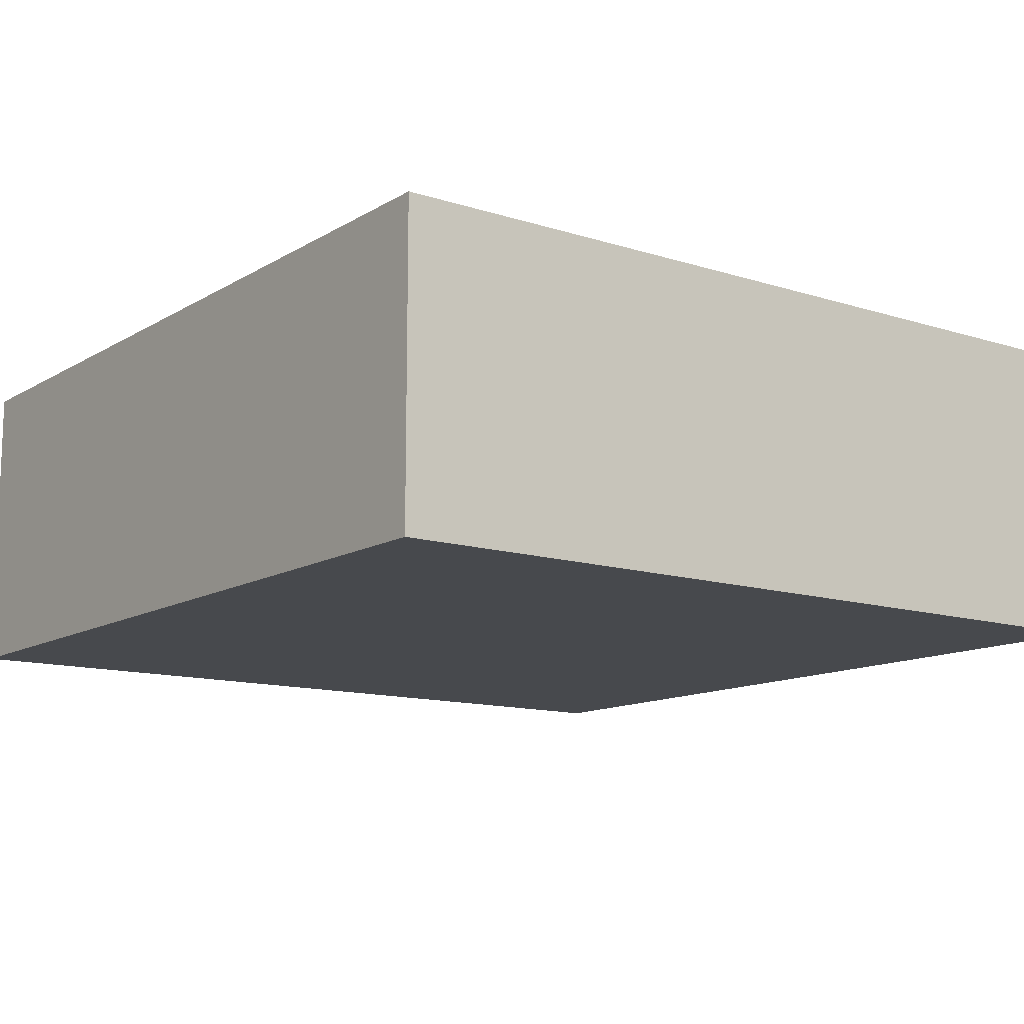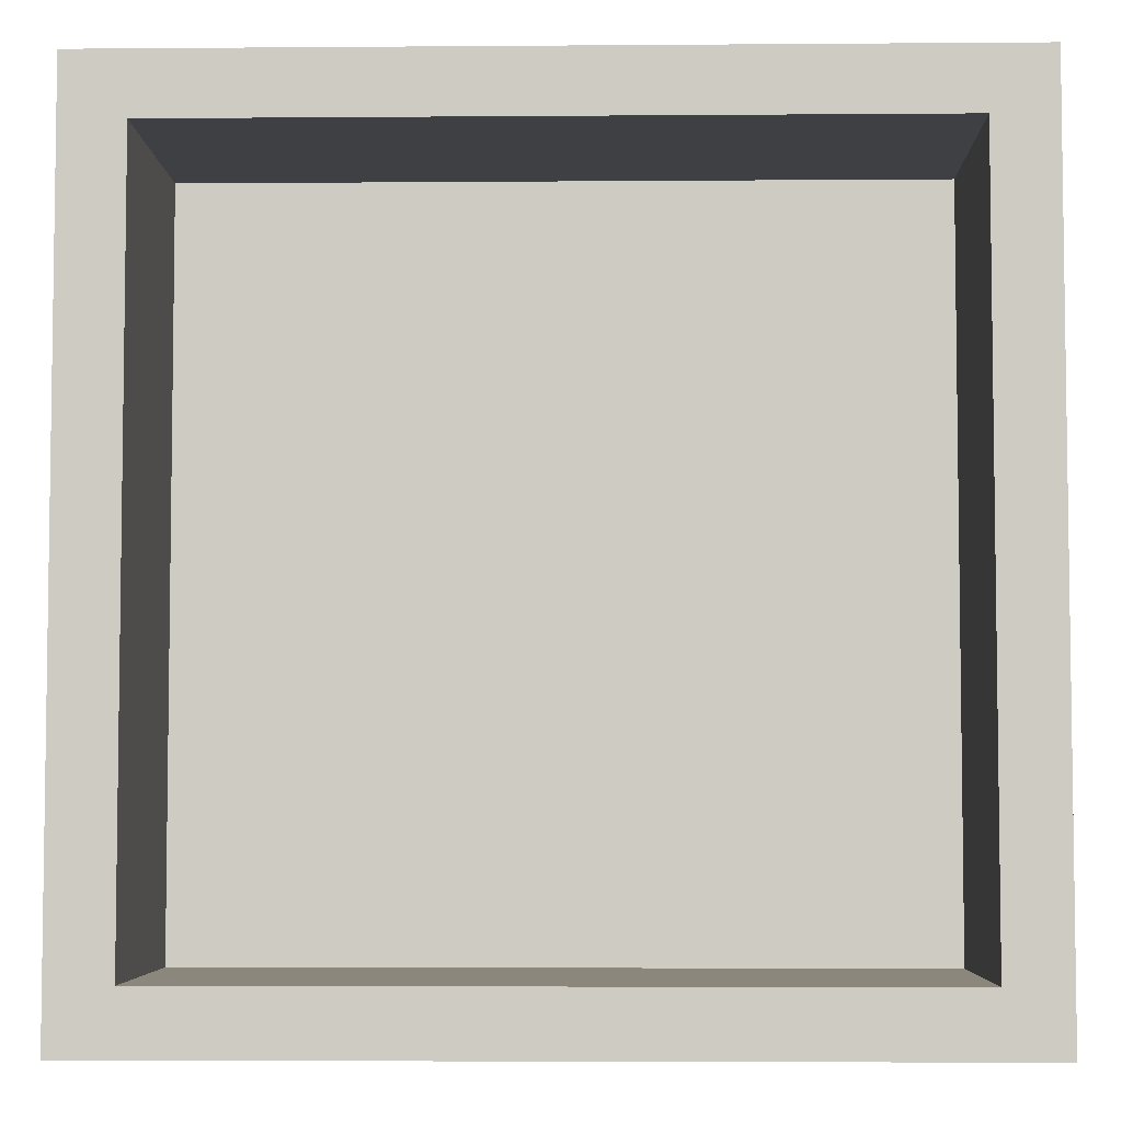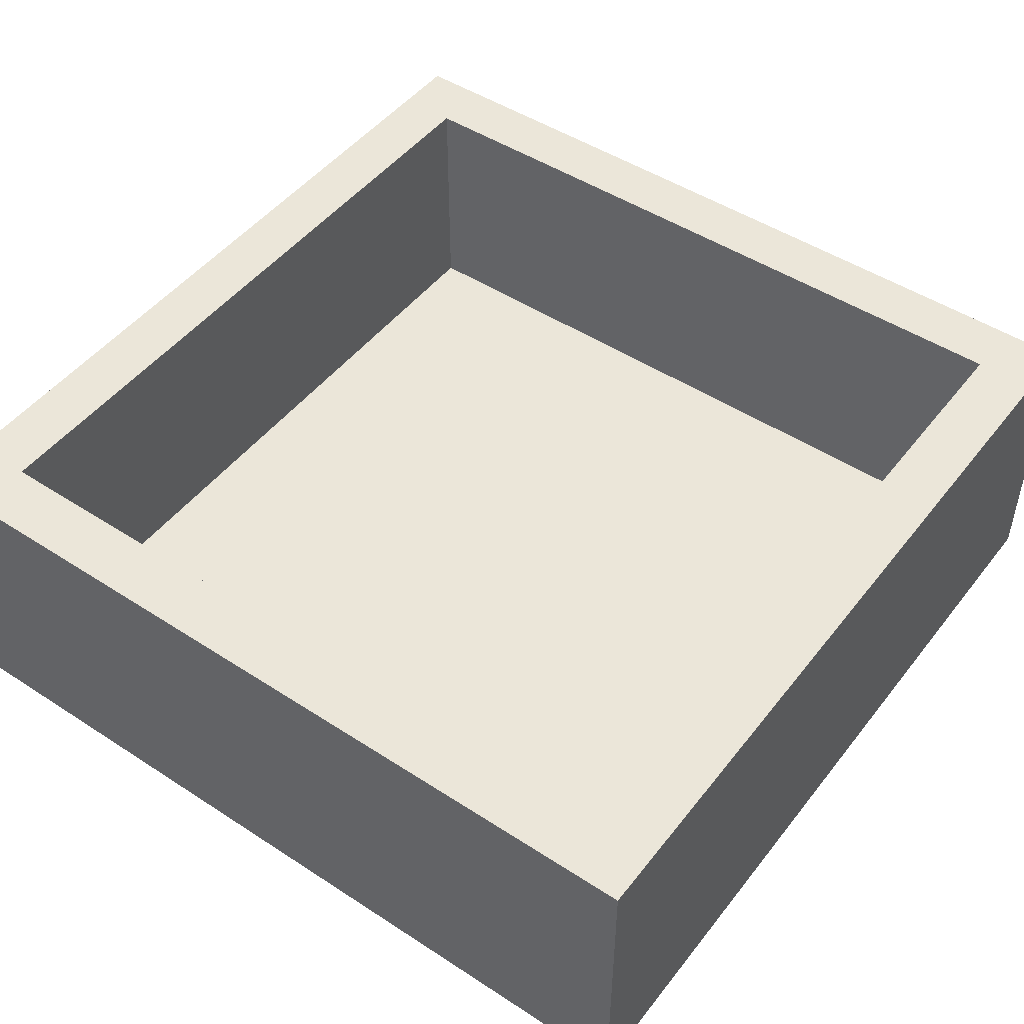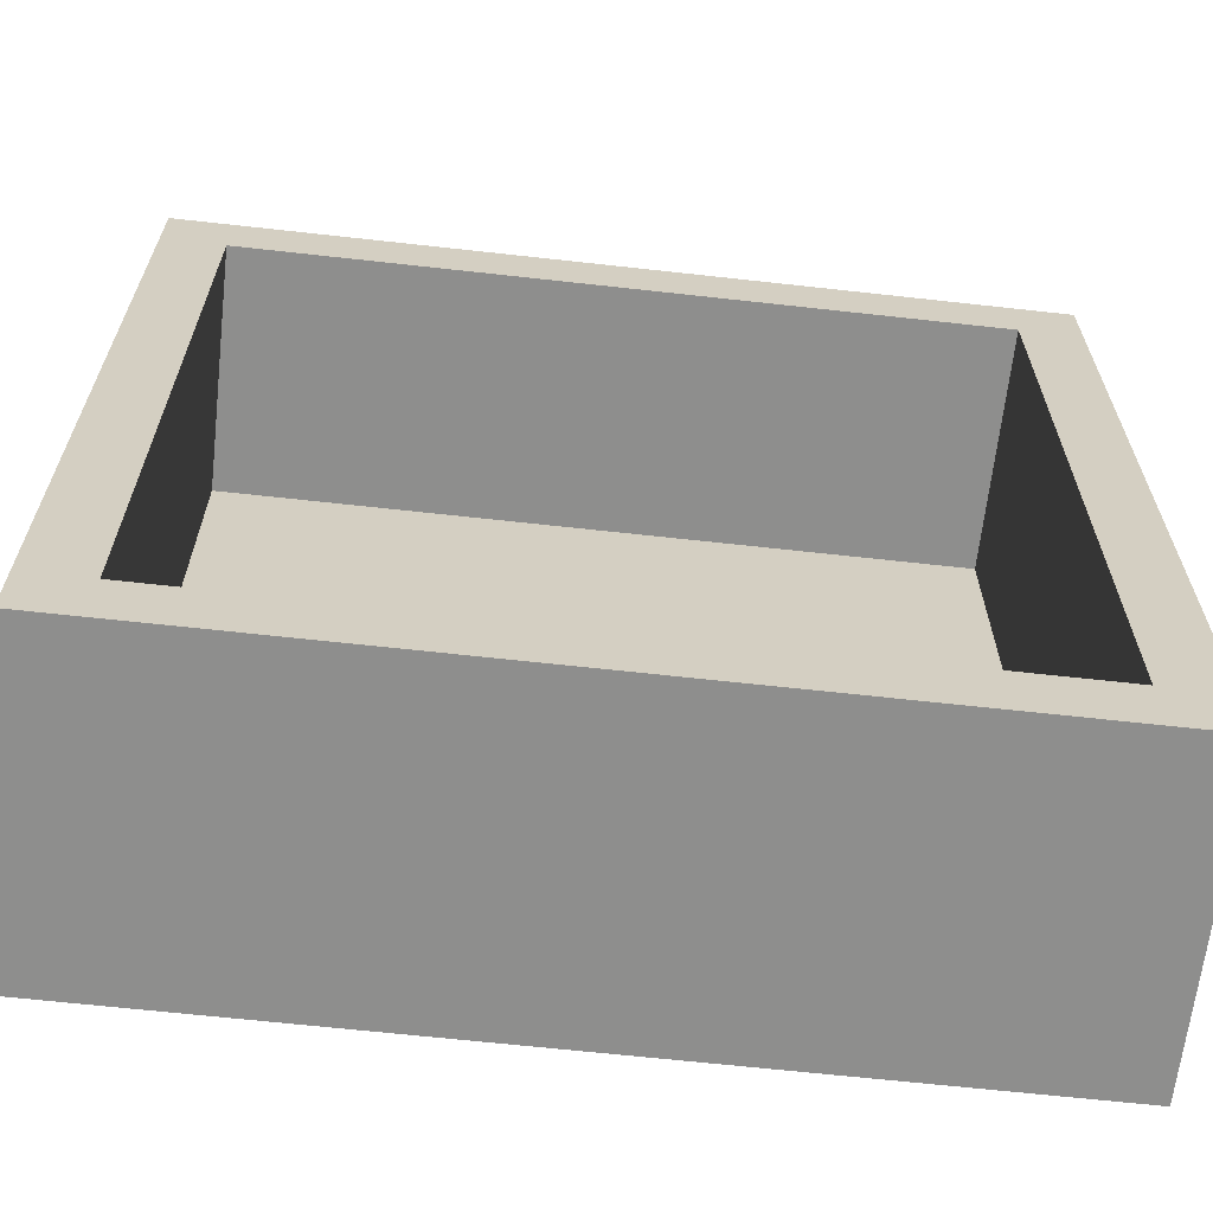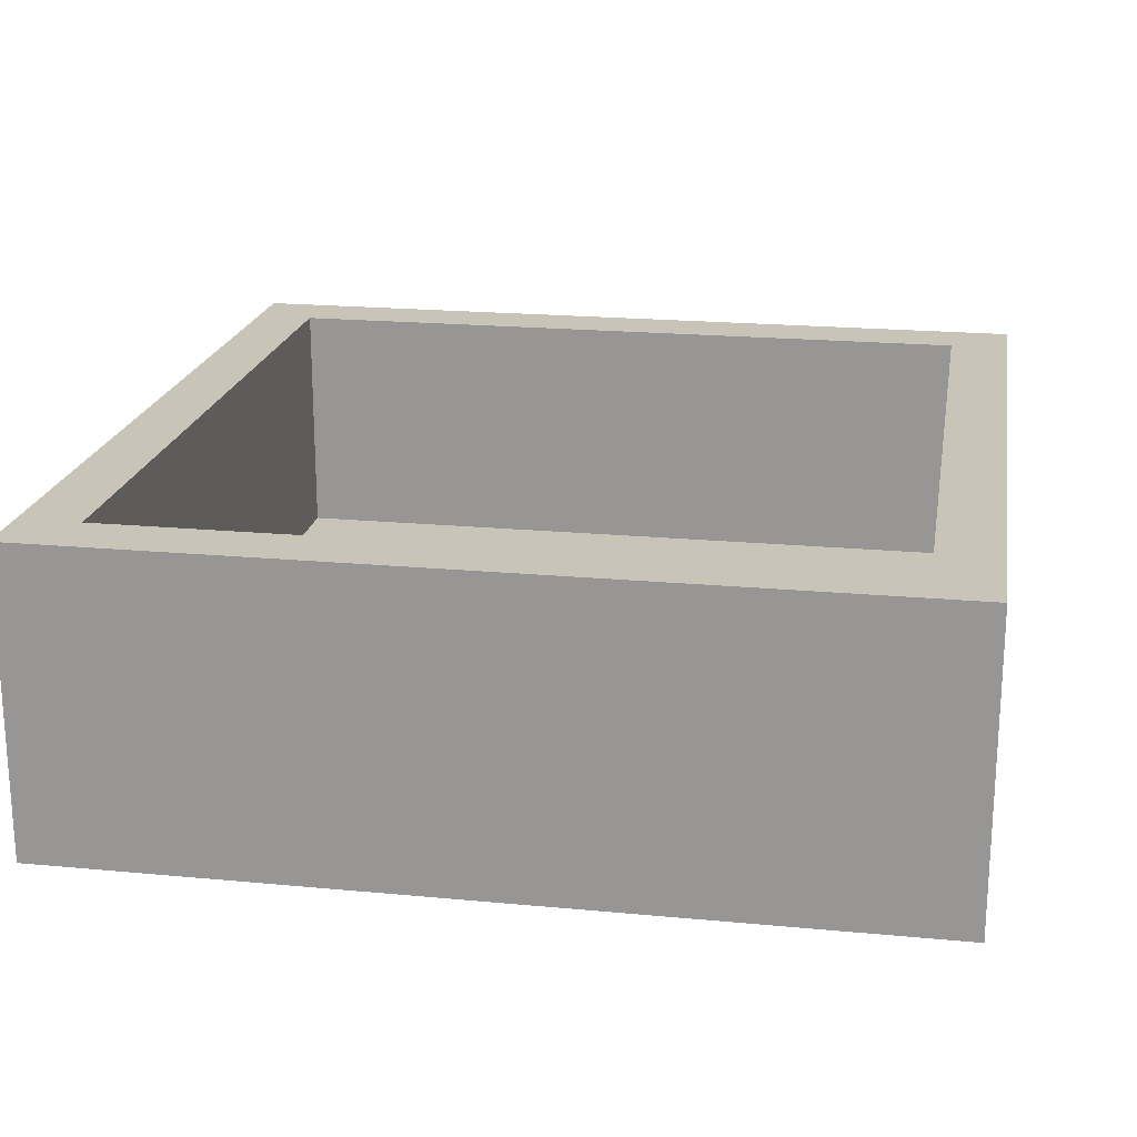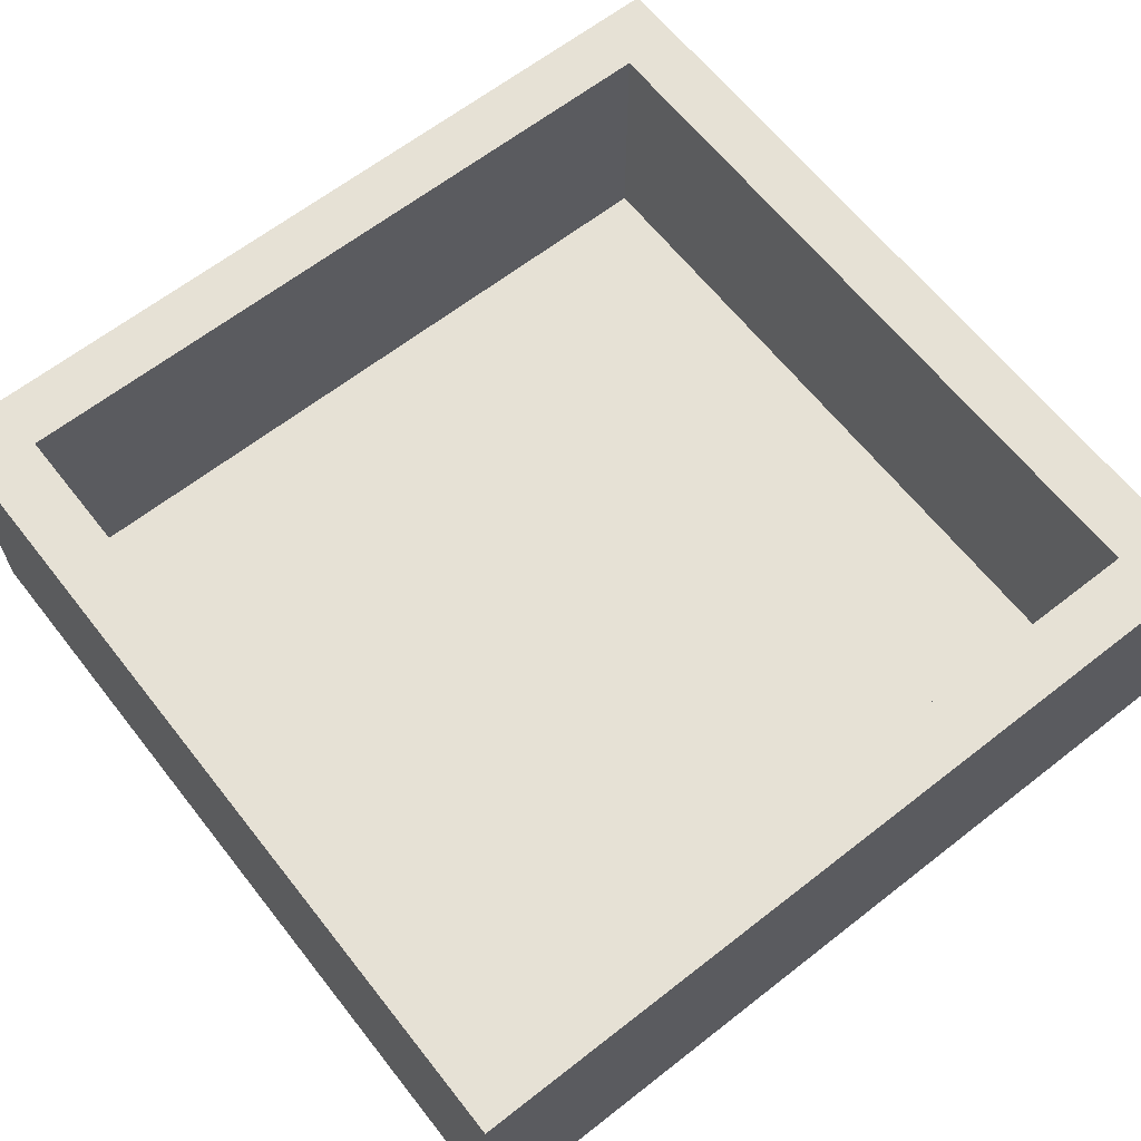
<metadata>
{"format":"obj","ext":"obj","renderer":"f3d","projection":"perspective","resolution":1024,"background":"white","views":[{"elev":-12.4,"azim":53.5,"up":"+Z"},{"elev":-5.0,"azim":1.4,"up":"+Y"},{"elev":48.2,"azim":-53.9,"up":"+Z"},{"elev":-64.9,"azim":-6.4,"up":"+Y"},{"elev":20.2,"azim":99.8,"up":"+Z"},{"elev":64.1,"azim":141.8,"up":"+Z"}]}
</metadata>
<code>
v -1.132 -1.75 -0.25
v -1.36 -1.352 -0.25
v -1.056 1.005 0
v 0.9273 -1.5 0.4994
v 0.8941 1.5 0.5021
v 1.5 0.9502 0.4827
v -1.5 -0.9835 0.5
v -0.7772 1.5 0
v 0.9861 -1.26 -0.25
v 1.061 1.75 1
v -1.75 1.105 -0.25
v -0.9816 -1.5 0.4968
v 0.9987 -0.7602 0
v 1.75 -0.9705 -0.25
v -1.75 1.75 0.3763
v -1.75 -1.75 0.3804
v 0.6666 -1.5 1
v 1.013 1.75 -0.25
v 1.5 -0.7593 0
v 0.02081 -1.5 1
v 0.597 1.079 -0.25
v -0.6809 1.5 0.4184
v 1.5 0.7043 0
v -0.7638 -1.75 0.378
v -0.09443 1.5 0
v 1.5 -0.6919 1
v 0.09836 -1.75 0.3733
v 1.041 -1.75 -0.25
v -1.5 -0.4878 0
v 0.3009 -1.5 0.4972
v -1.75 -0.9662 -0.25
v -0.6862 -0.1591 0
v 1.243 1.162 -0.25
v -1.75 -0.3625 -0.25
v 1.5 0.6964 1
v 0.4803 -1.75 -0.25
v 1.75 -1.75 0.3731
v -1.75 -1.209 0.3715
v 0.4161 0.7398 0
v -0.9739 0.1356 -0.25
v 1.75 -1.096 1
v 1.067 -1.75 0.2852
v -1.75 -1.75 -0.25
v 1.5 1.5 0
v 1.5 1.5 1
v -0.5243 0.7294 0
v -1.179 1.75 0.376
v 1.75 1.75 -0.25
v 1.75 -0.2482 1
v -1.75 -1.75 1
v -0.8254 1.75 1
v 1.75 1.75 0.3764
v 0.6189 -1.5 0
v 1.75 -1.75 -0.25
v -1.5 1.5 0
v 1.5 -0.1426 0
v 1.75 0.7744 -0.25
v -1.5 0.5139 0
v -1.75 1.75 1
v 0.6375 1.75 0.376
v -0.3339 -1.75 1
v -1.75 1.069 1
v 0.8481 -0.3901 -0.25
v -1.75 1.75 -0.25
v -1.75 -0.2995 0.2867
v 1.75 1.75 1
v 1.095 0.4872 -0.25
v 1.75 -0.08685 -0.25
v 1.75 1.158 0.376
v 0.1259 1.75 1
v 0.757 -0.005479 0
v 1.75 -1.75 1
v -1.211 1.008 -0.25
v 1.75 -0.6498 0.3755
v -1.5 0.213 0.4983
v 1.5 -1.5 1
v -0.7336 -1.5 0
v -1.75 -0.8338 1
v -0.3648 1.5 1
v 1.5 -1.5 0
v -1.5 -1.5 1
v -1.5 -1.5 0
v -1.5 1.5 1
v -0.3122 1.75 0.3753
v -1.75 0.383 -0.25
v -0.7682 1.75 -0.25
v 0.7257 1.5 0
v -1.5 -0.4124 1
v -0.9203 -0.9126 -0.25
v -0.3899 -1.5 0.499
v -0.1414 -0.151 -0.25
v -0.2841 0.8517 -0.25
v 0.1207 -0.6766 0
v -1.75 0.6942 0.3605
v 0.5592 1.5 1
v -0.3568 -1.75 -0.25
v -1.5 0.8548 0.4997
v -0.7183 -1.5 1
v -1.136 -1.75 1
v 0.01663 0.1256 0
v 1.5 -0.3764 0.4869
v -1.5 0.5637 1
v 0.1731 1.5 0.4867
v 1.75 0.2701 0.3753
v 0.1472 1.75 -0.25
v 1.5 0.0606 1
v 1.75 0.741 1
v -0.1401 -1.5 0
v 0.6813 -1.75 1
v 0.423 0.3753 -0.25
v 0.1494 -1.036 -0.25
v 1.5 0.3154 0.4949
v -0.7399 -0.9706 0
v 1.5 -0.9655 0.4974
v -1.75 0.1303 1
f 55 3 8
f 71 13 56
f 19 56 13
f 99 24 61
f 11 85 94
f 96 24 1
f 19 13 80
f 80 53 4
f 25 8 46
f 8 25 22
f 28 54 42
f 44 6 45
f 54 9 14
f 28 36 9
f 18 105 60
f 57 33 48
f 35 107 45
f 72 37 41
f 49 26 41
f 10 60 70
f 17 4 30
f 70 95 10
f 82 81 12
f 77 12 90
f 14 63 68
f 48 52 69
f 60 52 18
f 59 15 62
f 44 45 5
f 59 47 15
f 50 16 99
f 50 38 16
f 4 53 30
f 3 58 46
f 33 21 18
f 21 33 67
f 63 67 68
f 9 63 14
f 17 109 76
f 40 91 89
f 29 58 75
f 105 18 21
f 20 90 98
f 92 73 86
f 18 48 33
f 91 40 92
f 57 68 67
f 67 63 110
f 59 62 83
f 60 10 52
f 3 46 8
f 66 52 10
f 49 41 74
f 30 108 90
f 53 93 108
f 86 73 64
f 93 100 32
f 55 97 58
f 110 91 92
f 69 107 104
f 56 112 23
f 22 103 79
f 19 114 101
f 96 36 27
f 72 76 109
f 98 81 99
f 76 4 17
f 88 75 102
f 35 106 107
f 79 83 22
f 36 28 42
f 59 51 47
f 96 1 89
f 100 93 71
f 48 18 52
f 70 51 79
f 66 45 107
f 42 27 36
f 75 88 29
f 39 23 87
f 13 71 93
f 72 42 37
f 50 78 38
f 106 112 101
f 111 96 89
f 102 97 83
f 95 5 45
f 43 2 1
f 106 35 112
f 61 24 27
f 88 78 81
f 66 10 45
f 99 61 98
f 94 85 65
f 102 83 62
f 72 41 76
f 55 58 3
f 31 38 65
f 26 101 114
f 74 104 49
f 73 40 85
f 95 103 5
f 26 49 106
f 91 63 111
f 73 92 40
f 86 84 105
f 46 58 32
f 80 4 76
f 19 101 56
f 98 12 81
f 115 94 65
f 87 5 103
f 29 82 113
f 110 92 21
f 115 62 94
f 26 76 41
f 111 89 91
f 113 108 93
f 6 112 35
f 94 15 11
f 100 71 39
f 95 45 10
f 30 90 20
f 103 22 25
f 37 42 54
f 55 83 97
f 86 47 84
f 44 5 87
f 9 111 63
f 82 29 7
f 107 106 49
f 24 16 1
f 102 75 97
f 56 23 71
f 94 62 15
f 59 83 51
f 43 1 16
f 115 102 62
f 48 69 57
f 74 41 37
f 20 98 61
f 84 60 105
f 26 106 101
f 88 81 7
f 23 39 71
f 77 113 82
f 43 31 2
f 34 31 65
f 11 73 85
f 61 27 109
f 76 26 114
f 109 20 61
f 104 74 68
f 23 112 6
f 102 115 88
f 39 46 100
f 34 85 40
f 96 27 24
f 89 34 40
f 70 84 51
f 12 98 90
f 64 11 15
f 20 109 17
f 50 81 78
f 82 12 77
f 72 109 42
f 54 28 9
f 55 8 22
f 82 7 81
f 108 30 53
f 105 21 92
f 35 45 6
f 110 21 67
f 44 23 6
f 107 69 66
f 80 114 19
f 78 65 38
f 77 90 108
f 93 53 13
f 29 113 32
f 34 89 31
f 29 32 58
f 2 89 1
f 84 70 60
f 57 67 33
f 111 9 36
f 115 65 78
f 110 63 91
f 14 68 74
f 54 14 37
f 15 47 64
f 11 64 73
f 50 99 81
f 25 46 39
f 17 30 20
f 86 105 92
f 53 80 13
f 2 31 89
f 51 84 47
f 55 22 83
f 58 97 75
f 77 108 113
f 32 100 46
f 57 69 104
f 36 96 111
f 52 66 69
f 25 39 87
f 24 99 16
f 7 29 88
f 86 64 47
f 78 88 115
f 34 65 85
f 109 27 42
f 95 70 79
f 95 79 103
f 87 103 25
f 44 87 23
f 31 43 38
f 79 51 83
f 93 32 113
f 49 104 107
f 68 57 104
f 74 37 14
f 16 38 43
f 112 56 101
f 76 114 80

</code>
